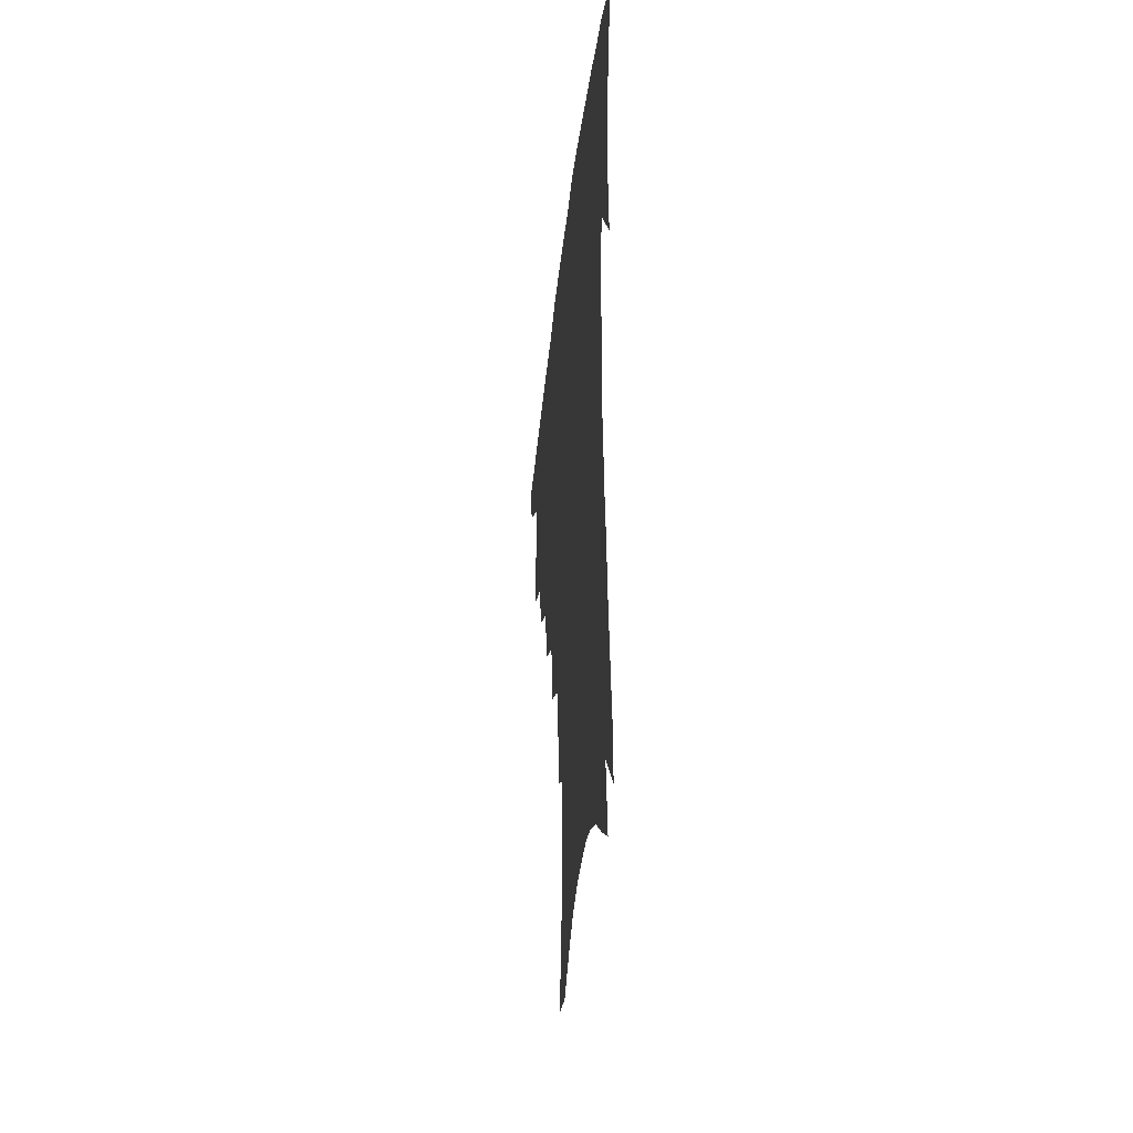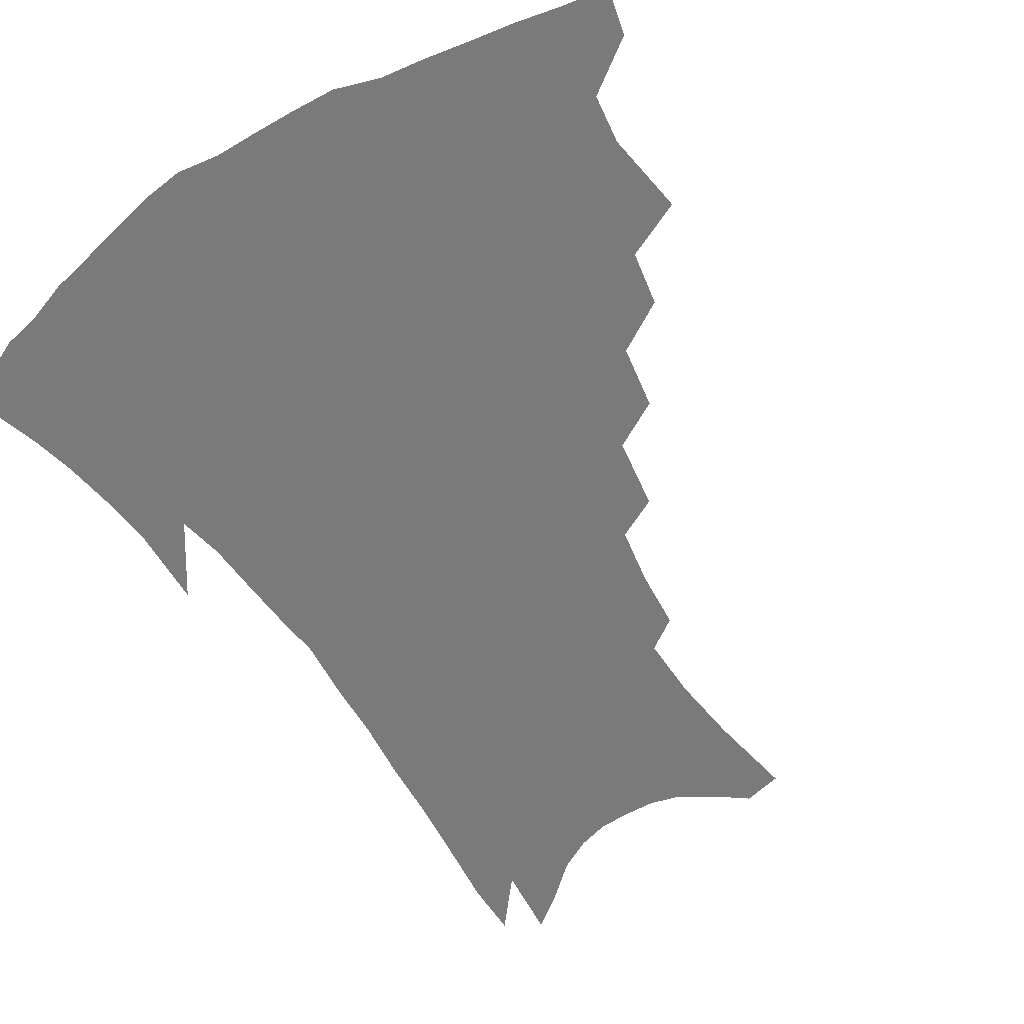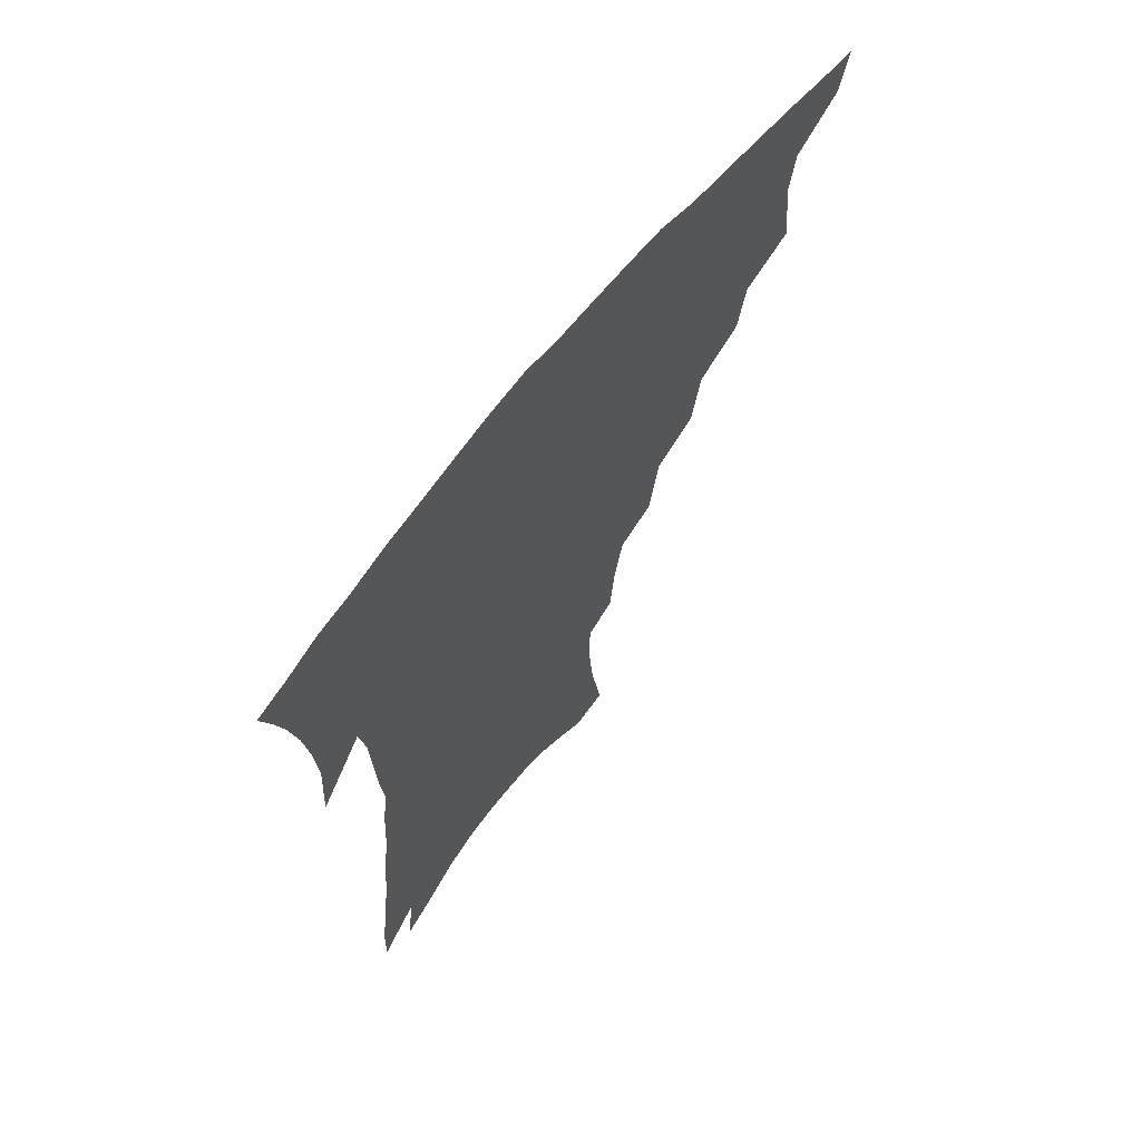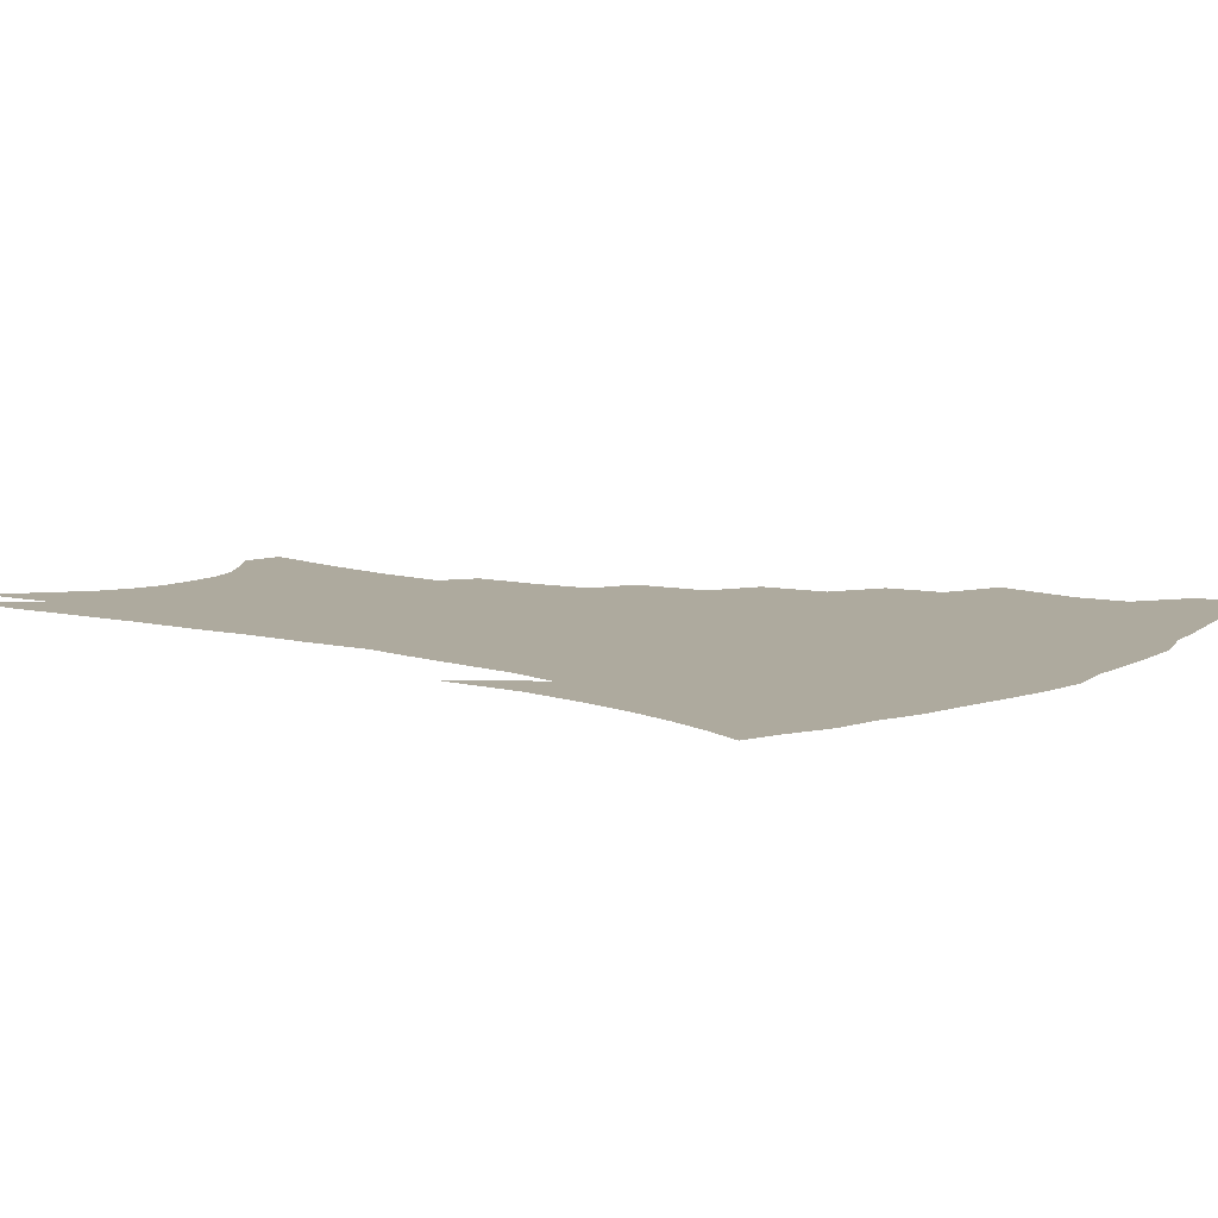
<metadata>
{"format":"obj","ext":"obj","renderer":"f3d","projection":"perspective","resolution":1024,"background":"white","views":[{"elev":-39.3,"azim":83.7,"up":"+Y"},{"elev":-58.1,"azim":-146.6,"up":"+Z"},{"elev":66.9,"azim":128.5,"up":"+Y"},{"elev":9.2,"azim":128.1,"up":"+Z"}]}
</metadata>
<code>
v 445.1 392.4 0
v 441.3 407.6 0
v 462.1 336.5 0
v 465.4 364.1 0
v 462.8 380.3 0
v 460.2 395.6 0
v 456.6 410.6 0
v 484.8 310.1 0
v 481.2 328.2 0
v 482.6 353.4 0
v 480.8 369.8 0
v 477.6 384.3 0
v 474.5 398.9 0
v 471.1 414 0
v 505.9 279 0
v 501.9 300.1 0
v 500.9 324.5 0
v 498 340.4 0
v 497.5 359.3 0
v 495 373.7 0
v 492.1 387.6 0
v 489 401.8 0
v 485.8 416.7 0
v 526.1 246.4 0
v 522 270.3 0
v 517.8 289.9 0
v 516 313.4 0
v 514.7 332.4 0
v 513.5 349.4 0
v 510.7 362.4 0
v 508.6 376.6 0
v 506 390.4 0
v 503.4 404.2 0
v 500.2 419.6 0
v 545.8 200.5 0
v 543.8 220.6 0
v 540.1 239.6 0
v 536.1 260.9 0
v 532.9 281.2 0
v 529.7 298.3 0
v 528.1 317.1 0
v 527.6 337.3 0
v 526.2 352.2 0
v 524.2 365.6 0
v 522.1 379.1 0
v 519.8 392.9 0
v 517.3 407.4 0
v 514.8 421.8 0
v 550.1 118.5 0
v 554.7 148.4 0
v 556.8 171.8 0
v 556.7 193.3 0
v 555.2 215.2 0
v 552.3 231.7 0
v 549.3 250.8 0
v 546.1 268.4 0
v 544.1 290.3 0
v 542.5 307.9 0
v 541.4 325.6 0
v 540.1 340.4 0
v 538.9 354.5 0
v 537.7 368.2 0
v 535.4 381.3 0
v 533.9 395 0
v 531.6 409.6 0
v 529.4 426.9 0
v 563 115.7 0
v 564.3 137.4 0
v 567.1 164.8 0
v 566.3 181 0
v 565.8 204 0
v 564 224.5 0
v 561.7 243 0
v 558.9 258.4 0
v 556.6 276.8 0
v 555.2 296.3 0
v 554.1 313 0
v 553.5 329.6 0
v 552.1 342 0
v 551.7 356.8 0
v 550.9 370.1 0
v 549.8 383 0
v 548.2 396.4 0
v 545.8 411.7 0
v 543.7 427.9 0
v 573.6 123.8 0
v 575.6 149.1 0
v 576.8 173.5 0
v 575.9 191.9 0
v 574.6 211.5 0
v 573 233.2 0
v 570.8 247.9 0
v 568.9 266 0
v 567.5 284.6 0
v 566 299.7 0
v 565.3 316.1 0
v 565.2 332.3 0
v 564.3 344.4 0
v 564.3 358.5 0
v 563.7 371.3 0
v 562.9 384 0
v 562.1 397.1 0
v 560.5 411.4 0
v 558 428.6 0
v 584.2 130.7 0
v 585.8 157.1 0
v 585.6 175.2 0
v 584.8 196.2 0
v 583.3 213.3 0
v 581.8 235 0
v 580.1 251.2 0
v 578.6 268 0
v 577.6 287.7 0
v 577 304.7 0
v 576.6 319.5 0
v 576.4 333 0
v 576.4 346.4 0
v 576.8 360.1 0
v 576.1 372 0
v 576 384.7 0
v 575.5 397.7 0
v 574 412.5 0
v 572.2 429 0
v 594.5 133.8 0
v 595.2 159.1 0
v 594.7 179.8 0
v 593.6 198.8 0
v 592.3 221.4 0
v 590.8 238 0
v 589.5 254.2 0
v 588.3 271 0
v 587.7 291.2 0
v 587.5 307.1 0
v 587.4 319.9 0
v 587.6 333.8 0
v 588.1 347.4 0
v 588.8 360.5 0
v 589.5 373 0
v 589.2 385.1 0
v 588.9 397.7 0
v 587.6 413.5 0
v 585.9 431.3 0
v 604.9 134.4 0
v 604.6 160.7 0
v 603.7 182.2 0
v 602.6 200.8 0
v 601.2 221.2 0
v 599.8 239 0
v 598.9 256.9 0
v 598.1 273.7 0
v 597.7 291.1 0
v 597.6 306.2 0
v 597.9 320 0
v 598.6 334.8 0
v 599.2 346.6 0
v 600.7 361.3 0
v 601.4 372.9 0
v 601.7 385 0
v 601.8 398 0
v 601.6 412.2 0
v 600.2 429.8 0
v 615.3 134.3 0
v 614.7 154.9 0
v 613.1 179.4 0
v 611.7 200.4 0
v 610.1 221.4 0
v 609.5 235.2 0
v 608.2 255.8 0
v 607.7 273.6 0
v 607.5 290 0
v 607.8 305.1 0
v 608.4 321.7 0
v 609.3 333.9 0
v 610.7 348.1 0
v 611.9 360.8 0
v 613.2 372.2 0
v 614.5 384.2 0
v 615.4 396.5 0
v 615.6 410.2 0
v 614.8 426.8 0
v 625.8 131.4 0
v 624.6 152.6 0
v 622.5 178.5 0
v 620.9 199.4 0
v 619.3 219.9 0
v 618.4 238.1 0
v 617.6 255.1 0
v 617.4 270.8 0
v 617.5 287 0
v 618 302.4 0
v 618.7 318.2 0
v 619.8 333.7 0
v 621.4 346.6 0
v 623 358.5 0
v 624.8 371.1 0
v 626.6 383 0
v 628.2 394.9 0
v 629.1 408 0
v 629.1 423.7 0
v 636.8 125.8 0
v 635.1 147.5 0
v 632.3 174.6 0
v 630.6 195.5 0
v 628.9 215.9 0
v 628.6 231.7 0
v 627.1 252 0
v 627 267.9 0
v 627.5 282.5 0
v 627.9 299.5 0
v 628.7 316.4 0
v 630.3 329.2 0
v 631.8 345.4 0
v 633.8 356.8 0
v 636.1 369.6 0
v 638.3 381.3 0
v 641 392.7 0
v 642.4 405 0
v 642.7 421 0
v 649.2 115.1 0
v 645.9 141.9 0
v 643.9 164.3 0
v 641.1 188.8 0
v 638.8 210.7 0
v 637.9 228.7 0
v 637.4 245.2 0
v 636.9 262.6 0
v 637.2 278.5 0
v 637.7 295.9 0
v 638.8 311.8 0
v 640.4 326.8 0
v 642.1 341.6 0
v 644.4 355.5 0
v 647 367 0
v 649.5 378.6 0
v 652.3 390.6 0
v 654.8 402.1 0
v 656.4 416.4 0
v 661.3 106.1 0
v 658.2 131.2 0
v 655.7 154.7 0
v 653.7 176.3 0
v 650.8 199.4 0
v 649.4 218.3 0
v 648.2 236.8 0
v 647.4 255 0
v 646.8 273.5 0
v 648.2 287.7 0
v 649.2 304.5 0
v 650.5 321.7 0
v 652 338.2 0
v 654.9 350.6 0
v 657.7 365.3 0
v 660.7 377 0
v 663.6 388.1 0
v 666.5 399.6 0
v 669 413.9 0
v 673.3 113.5 0
v 672.8 132.8 0
v 669.6 156.7 0
v 666.9 179.1 0
v 665.3 198.5 0
v 662.6 220 0
v 661.5 238.2 0
v 659.1 260.3 0
v 660.3 274.8 0
v 661 292 0
v 661.7 311.3 0
v 664.3 326.7 0
v 664.9 347.3 0
v 668 360.7 0
v 671.4 372.7 0
v 674.7 385 0
v 678.1 396.3 0
v 681.9 408.4 0
v 681.3 302.6 0
v 679.5 329.8 0
v 680.8 348.4 0
v 683 365.2 0
v 686 380 0
v 689.6 392.5 0
v 693.8 404.4 0
f 5 6 1
f 1 6 2
f 6 7 2
f 9 10 3
f 3 10 4
f 10 11 4
f 4 11 5
f 11 12 5
f 5 12 6
f 12 13 6
f 6 13 7
f 13 14 7
f 16 17 8
f 8 17 9
f 17 18 9
f 9 18 10
f 18 19 10
f 10 19 11
f 19 20 11
f 11 20 12
f 20 21 12
f 12 21 13
f 21 22 13
f 13 22 14
f 22 23 14
f 25 26 15
f 15 26 16
f 26 27 16
f 16 27 17
f 27 28 17
f 17 28 18
f 28 29 18
f 18 29 19
f 29 30 19
f 19 30 20
f 30 31 20
f 20 31 21
f 31 32 21
f 21 32 22
f 32 33 22
f 22 33 23
f 33 34 23
f 37 38 24
f 24 38 25
f 38 39 25
f 25 39 26
f 39 40 26
f 26 40 27
f 40 41 27
f 27 41 28
f 41 42 28
f 28 42 29
f 42 43 29
f 29 43 30
f 43 44 30
f 30 44 31
f 44 45 31
f 31 45 32
f 45 46 32
f 32 46 33
f 46 47 33
f 33 47 34
f 47 48 34
f 52 53 35
f 35 53 36
f 53 54 36
f 36 54 37
f 54 55 37
f 37 55 38
f 55 56 38
f 38 56 39
f 56 57 39
f 39 57 40
f 57 58 40
f 40 58 41
f 58 59 41
f 41 59 42
f 59 60 42
f 42 60 43
f 60 61 43
f 43 61 44
f 61 62 44
f 44 62 45
f 62 63 45
f 45 63 46
f 63 64 46
f 46 64 47
f 64 65 47
f 47 65 48
f 65 66 48
f 67 68 49
f 49 68 50
f 68 69 50
f 50 69 51
f 69 70 51
f 51 70 52
f 70 71 52
f 52 71 53
f 71 72 53
f 53 72 54
f 72 73 54
f 54 73 55
f 73 74 55
f 55 74 56
f 74 75 56
f 56 75 57
f 75 76 57
f 57 76 58
f 76 77 58
f 58 77 59
f 77 78 59
f 59 78 60
f 78 79 60
f 60 79 61
f 79 80 61
f 61 80 62
f 80 81 62
f 62 81 63
f 81 82 63
f 63 82 64
f 82 83 64
f 64 83 65
f 83 84 65
f 65 84 66
f 84 85 66
f 67 86 68
f 86 87 68
f 68 87 69
f 87 88 69
f 69 88 70
f 88 89 70
f 70 89 71
f 89 90 71
f 71 90 72
f 90 91 72
f 72 91 73
f 91 92 73
f 73 92 74
f 92 93 74
f 74 93 75
f 93 94 75
f 75 94 76
f 94 95 76
f 76 95 77
f 95 96 77
f 77 96 78
f 96 97 78
f 78 97 79
f 97 98 79
f 79 98 80
f 98 99 80
f 80 99 81
f 99 100 81
f 81 100 82
f 100 101 82
f 82 101 83
f 101 102 83
f 83 102 84
f 102 103 84
f 84 103 85
f 103 104 85
f 86 105 87
f 105 106 87
f 87 106 88
f 106 107 88
f 88 107 89
f 107 108 89
f 89 108 90
f 108 109 90
f 90 109 91
f 109 110 91
f 91 110 92
f 110 111 92
f 92 111 93
f 111 112 93
f 93 112 94
f 112 113 94
f 94 113 95
f 113 114 95
f 95 114 96
f 114 115 96
f 96 115 97
f 115 116 97
f 97 116 98
f 116 117 98
f 98 117 99
f 117 118 99
f 99 118 100
f 118 119 100
f 100 119 101
f 119 120 101
f 101 120 102
f 120 121 102
f 102 121 103
f 121 122 103
f 103 122 104
f 122 123 104
f 105 124 106
f 124 125 106
f 106 125 107
f 125 126 107
f 107 126 108
f 126 127 108
f 108 127 109
f 127 128 109
f 109 128 110
f 128 129 110
f 110 129 111
f 129 130 111
f 111 130 112
f 130 131 112
f 112 131 113
f 131 132 113
f 113 132 114
f 132 133 114
f 114 133 115
f 133 134 115
f 115 134 116
f 134 135 116
f 116 135 117
f 135 136 117
f 117 136 118
f 136 137 118
f 118 137 119
f 137 138 119
f 119 138 120
f 138 139 120
f 120 139 121
f 139 140 121
f 121 140 122
f 140 141 122
f 122 141 123
f 141 142 123
f 124 143 125
f 143 144 125
f 125 144 126
f 144 145 126
f 126 145 127
f 145 146 127
f 127 146 128
f 146 147 128
f 128 147 129
f 147 148 129
f 129 148 130
f 148 149 130
f 130 149 131
f 149 150 131
f 131 150 132
f 150 151 132
f 132 151 133
f 151 152 133
f 133 152 134
f 152 153 134
f 134 153 135
f 153 154 135
f 135 154 136
f 154 155 136
f 136 155 137
f 155 156 137
f 137 156 138
f 156 157 138
f 138 157 139
f 157 158 139
f 139 158 140
f 158 159 140
f 140 159 141
f 159 160 141
f 141 160 142
f 160 161 142
f 143 162 144
f 162 163 144
f 144 163 145
f 163 164 145
f 145 164 146
f 164 165 146
f 146 165 147
f 165 166 147
f 147 166 148
f 166 167 148
f 148 167 149
f 167 168 149
f 149 168 150
f 168 169 150
f 150 169 151
f 169 170 151
f 151 170 152
f 170 171 152
f 152 171 153
f 171 172 153
f 153 172 154
f 172 173 154
f 154 173 155
f 173 174 155
f 155 174 156
f 174 175 156
f 156 175 157
f 175 176 157
f 157 176 158
f 176 177 158
f 158 177 159
f 177 178 159
f 159 178 160
f 178 179 160
f 160 179 161
f 179 180 161
f 162 181 163
f 181 182 163
f 163 182 164
f 182 183 164
f 164 183 165
f 183 184 165
f 165 184 166
f 184 185 166
f 166 185 167
f 185 186 167
f 167 186 168
f 186 187 168
f 168 187 169
f 187 188 169
f 169 188 170
f 188 189 170
f 170 189 171
f 189 190 171
f 171 190 172
f 190 191 172
f 172 191 173
f 191 192 173
f 173 192 174
f 192 193 174
f 174 193 175
f 193 194 175
f 175 194 176
f 194 195 176
f 176 195 177
f 195 196 177
f 177 196 178
f 196 197 178
f 178 197 179
f 197 198 179
f 179 198 180
f 198 199 180
f 181 200 182
f 200 201 182
f 182 201 183
f 201 202 183
f 183 202 184
f 202 203 184
f 184 203 185
f 203 204 185
f 185 204 186
f 204 205 186
f 186 205 187
f 205 206 187
f 187 206 188
f 206 207 188
f 188 207 189
f 207 208 189
f 189 208 190
f 208 209 190
f 190 209 191
f 209 210 191
f 191 210 192
f 210 211 192
f 192 211 193
f 211 212 193
f 193 212 194
f 212 213 194
f 194 213 195
f 213 214 195
f 195 214 196
f 214 215 196
f 196 215 197
f 215 216 197
f 197 216 198
f 216 217 198
f 198 217 199
f 217 218 199
f 200 219 201
f 219 220 201
f 201 220 202
f 220 221 202
f 202 221 203
f 221 222 203
f 203 222 204
f 222 223 204
f 204 223 205
f 223 224 205
f 205 224 206
f 224 225 206
f 206 225 207
f 225 226 207
f 207 226 208
f 226 227 208
f 208 227 209
f 227 228 209
f 209 228 210
f 228 229 210
f 210 229 211
f 229 230 211
f 211 230 212
f 230 231 212
f 212 231 213
f 231 232 213
f 213 232 214
f 232 233 214
f 214 233 215
f 233 234 215
f 215 234 216
f 234 235 216
f 216 235 217
f 235 236 217
f 217 236 218
f 236 237 218
f 219 238 220
f 238 239 220
f 220 239 221
f 239 240 221
f 221 240 222
f 240 241 222
f 222 241 223
f 241 242 223
f 223 242 224
f 242 243 224
f 224 243 225
f 243 244 225
f 225 244 226
f 244 245 226
f 226 245 227
f 245 246 227
f 227 246 228
f 246 247 228
f 228 247 229
f 247 248 229
f 229 248 230
f 248 249 230
f 230 249 231
f 249 250 231
f 231 250 232
f 250 251 232
f 232 251 233
f 251 252 233
f 233 252 234
f 252 253 234
f 234 253 235
f 253 254 235
f 235 254 236
f 254 255 236
f 236 255 237
f 255 256 237
f 239 257 240
f 257 258 240
f 240 258 241
f 258 259 241
f 241 259 242
f 259 260 242
f 242 260 243
f 260 261 243
f 243 261 244
f 261 262 244
f 244 262 245
f 262 263 245
f 245 263 246
f 263 264 246
f 246 264 247
f 264 265 247
f 247 265 248
f 265 266 248
f 248 266 249
f 266 267 249
f 249 267 250
f 267 268 250
f 250 268 251
f 268 269 251
f 251 269 252
f 269 270 252
f 252 270 253
f 270 271 253
f 253 271 254
f 271 272 254
f 254 272 255
f 272 273 255
f 255 273 256
f 273 274 256
f 268 275 269
f 275 276 269
f 269 276 270
f 276 277 270
f 270 277 271
f 277 278 271
f 271 278 272
f 278 279 272
f 272 279 273
f 279 280 273
f 273 280 274
f 280 281 274

</code>
